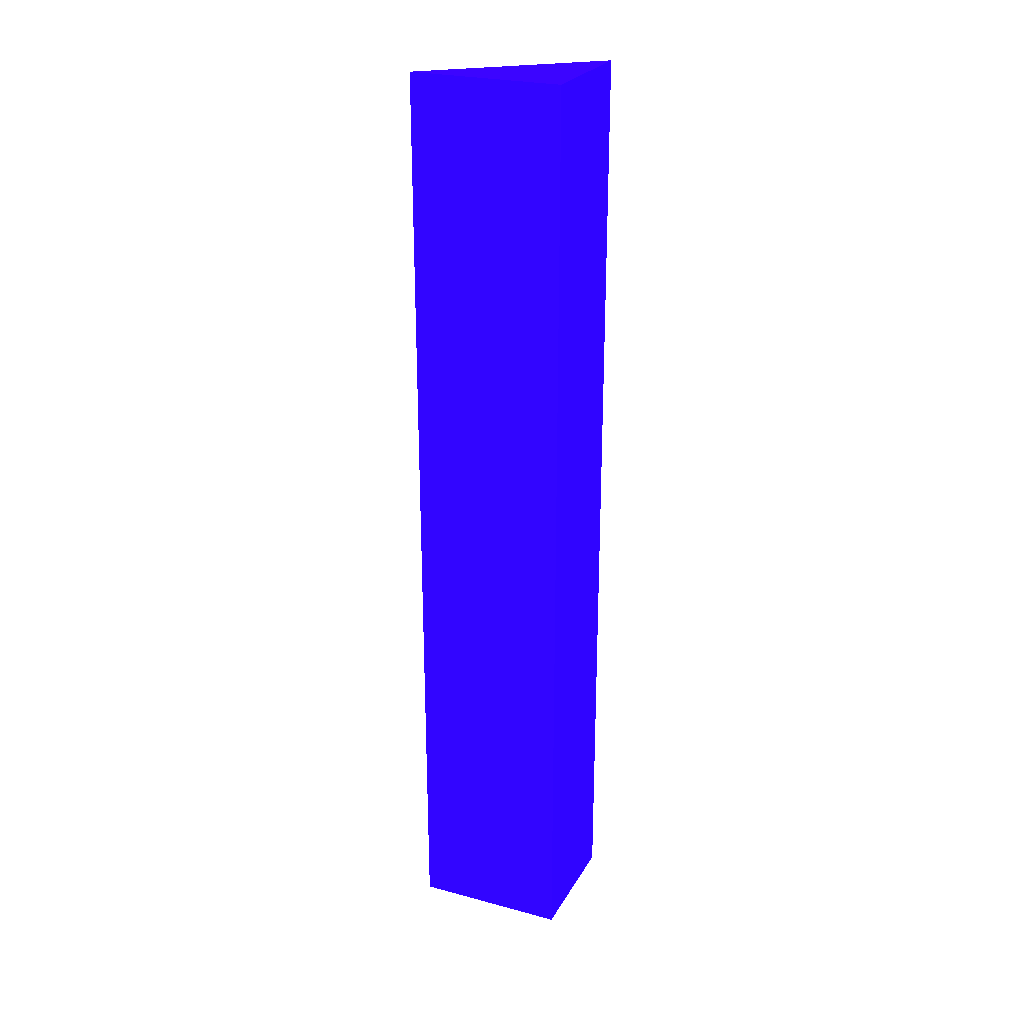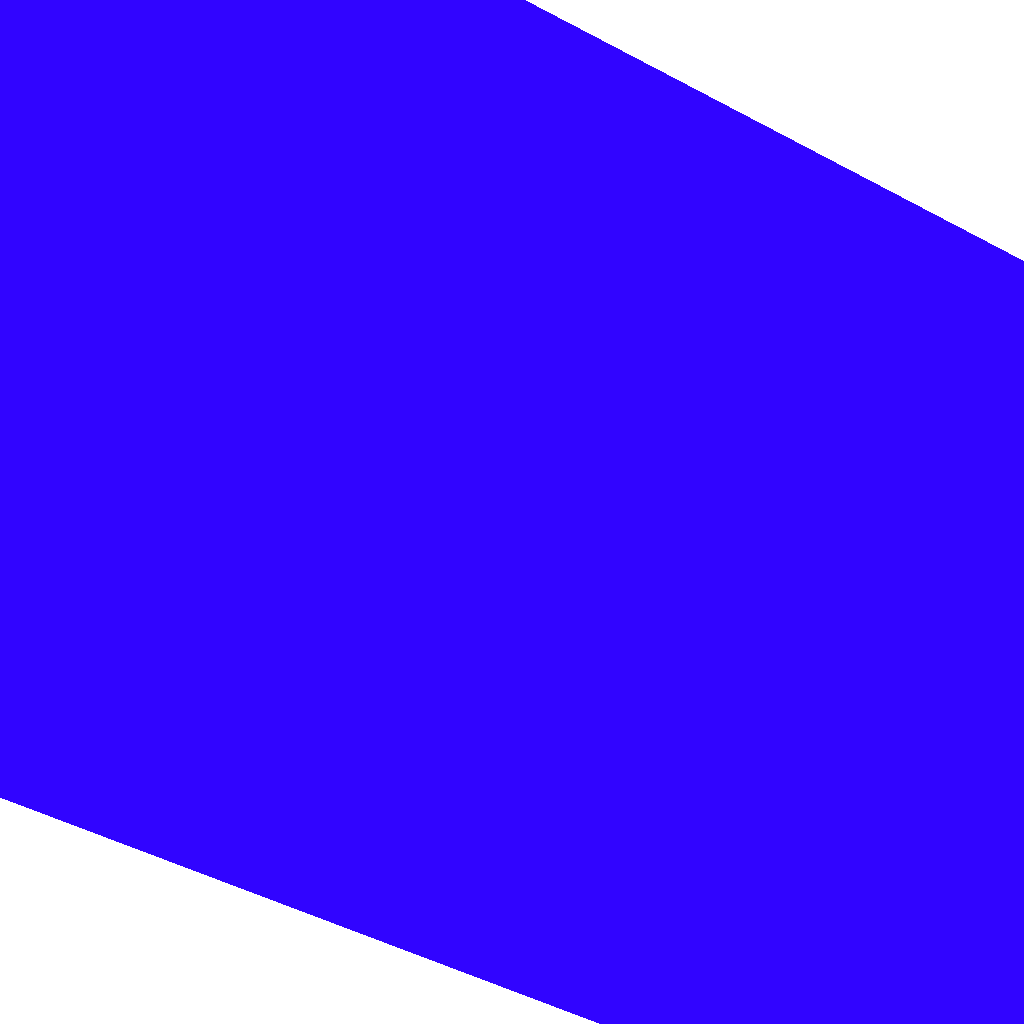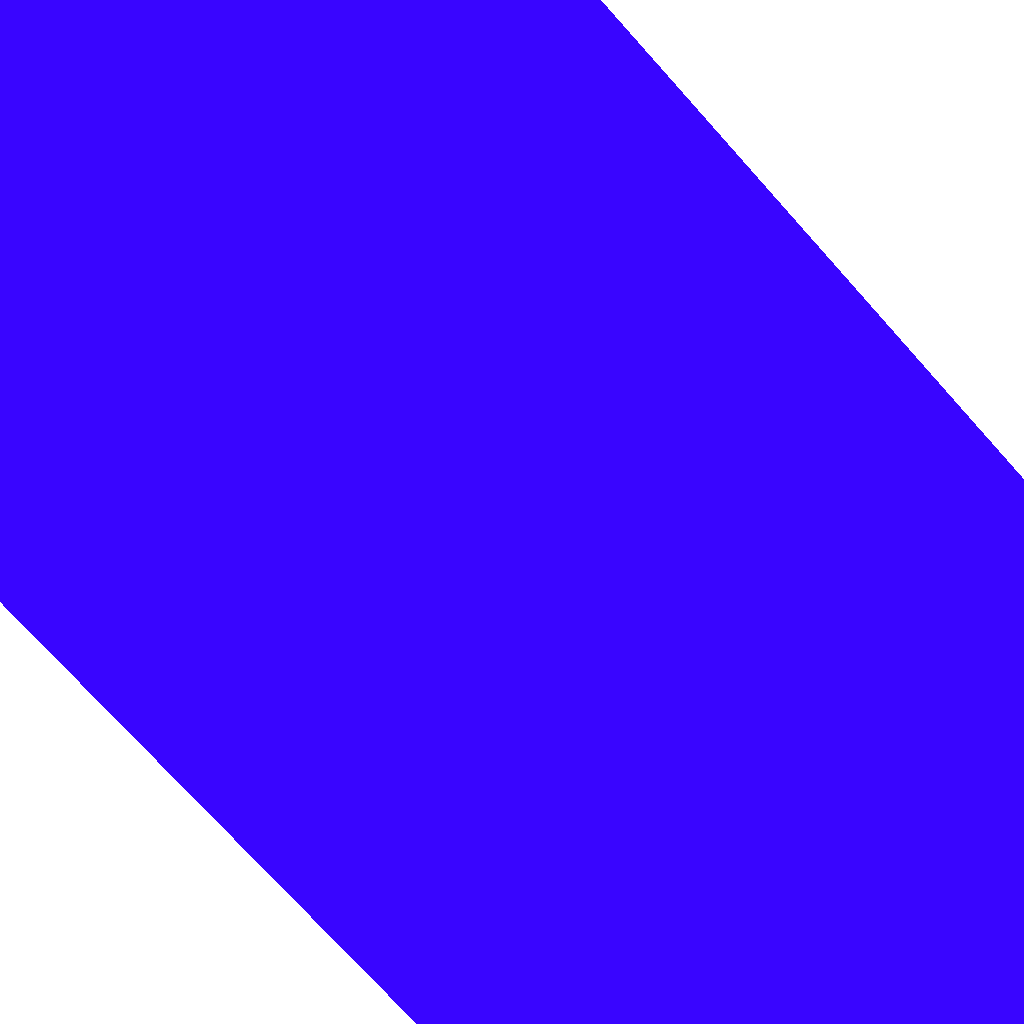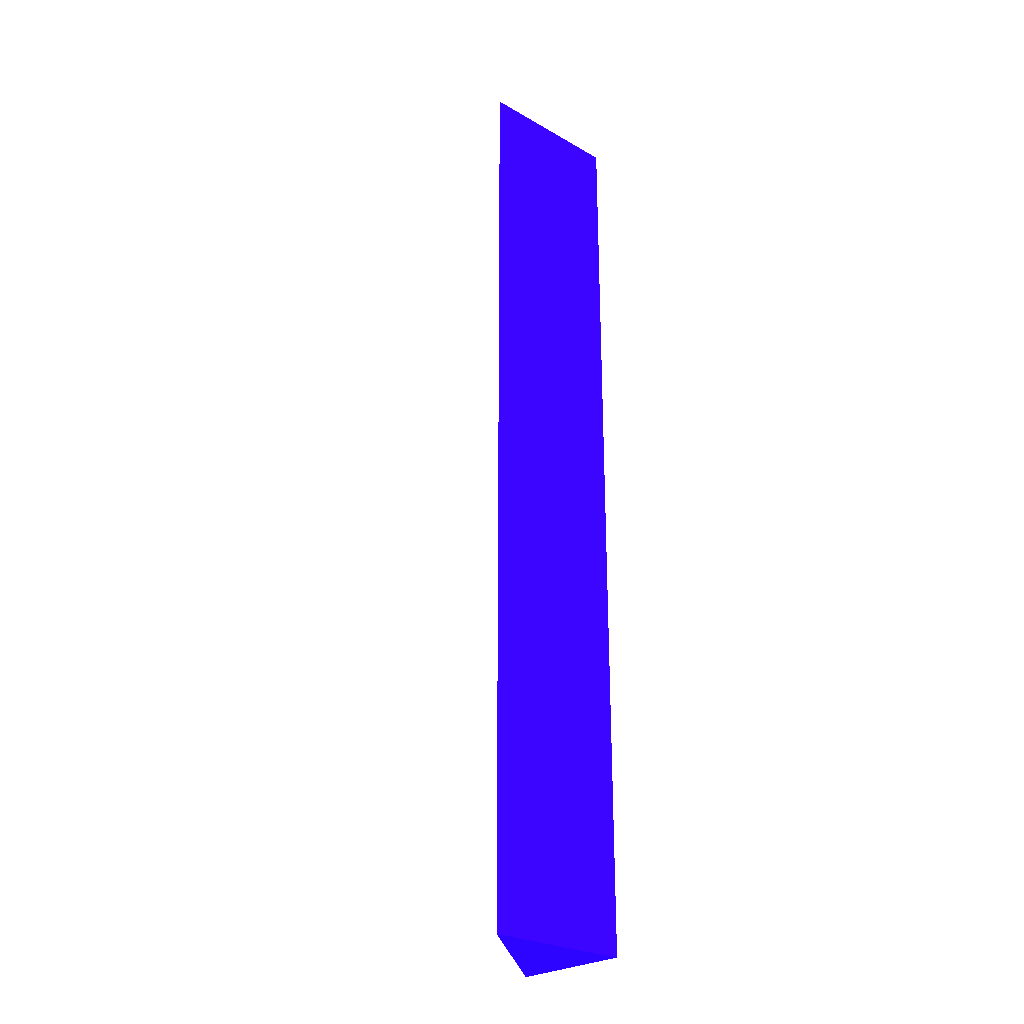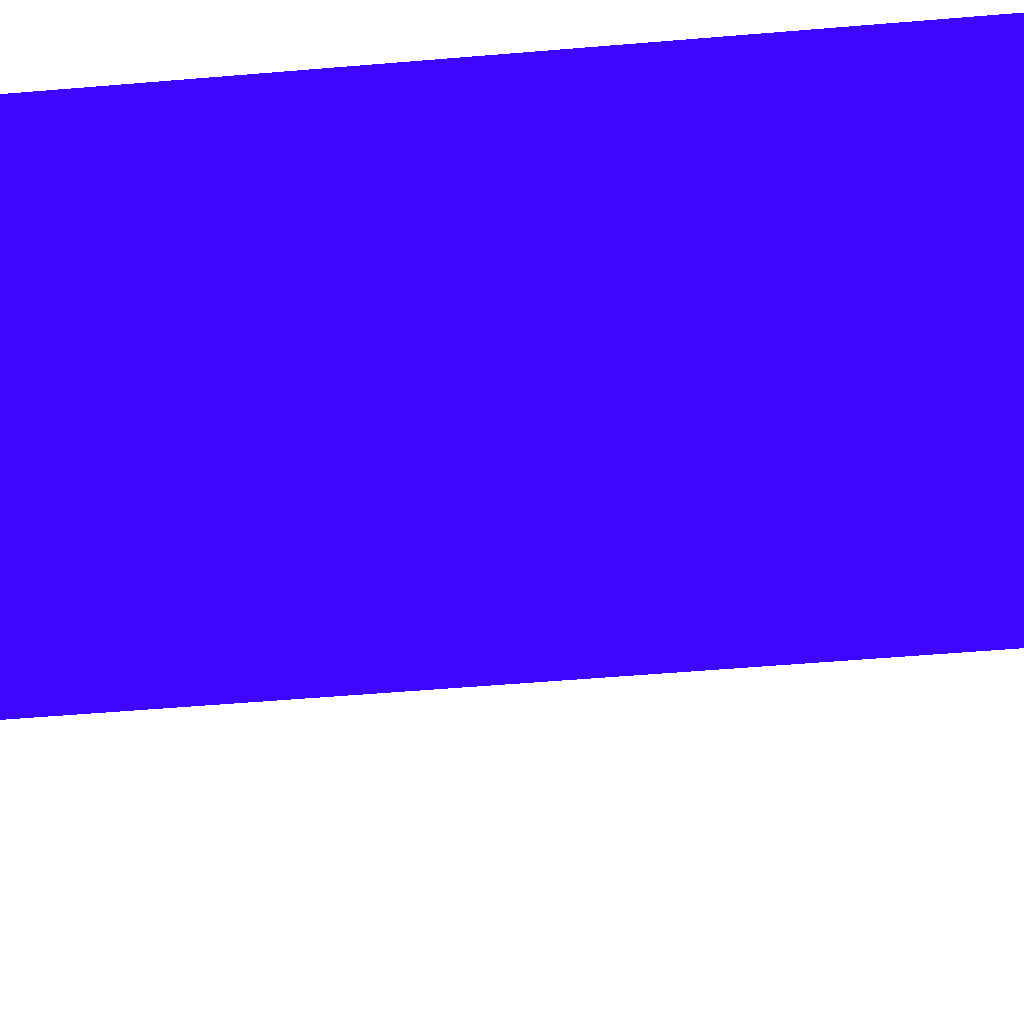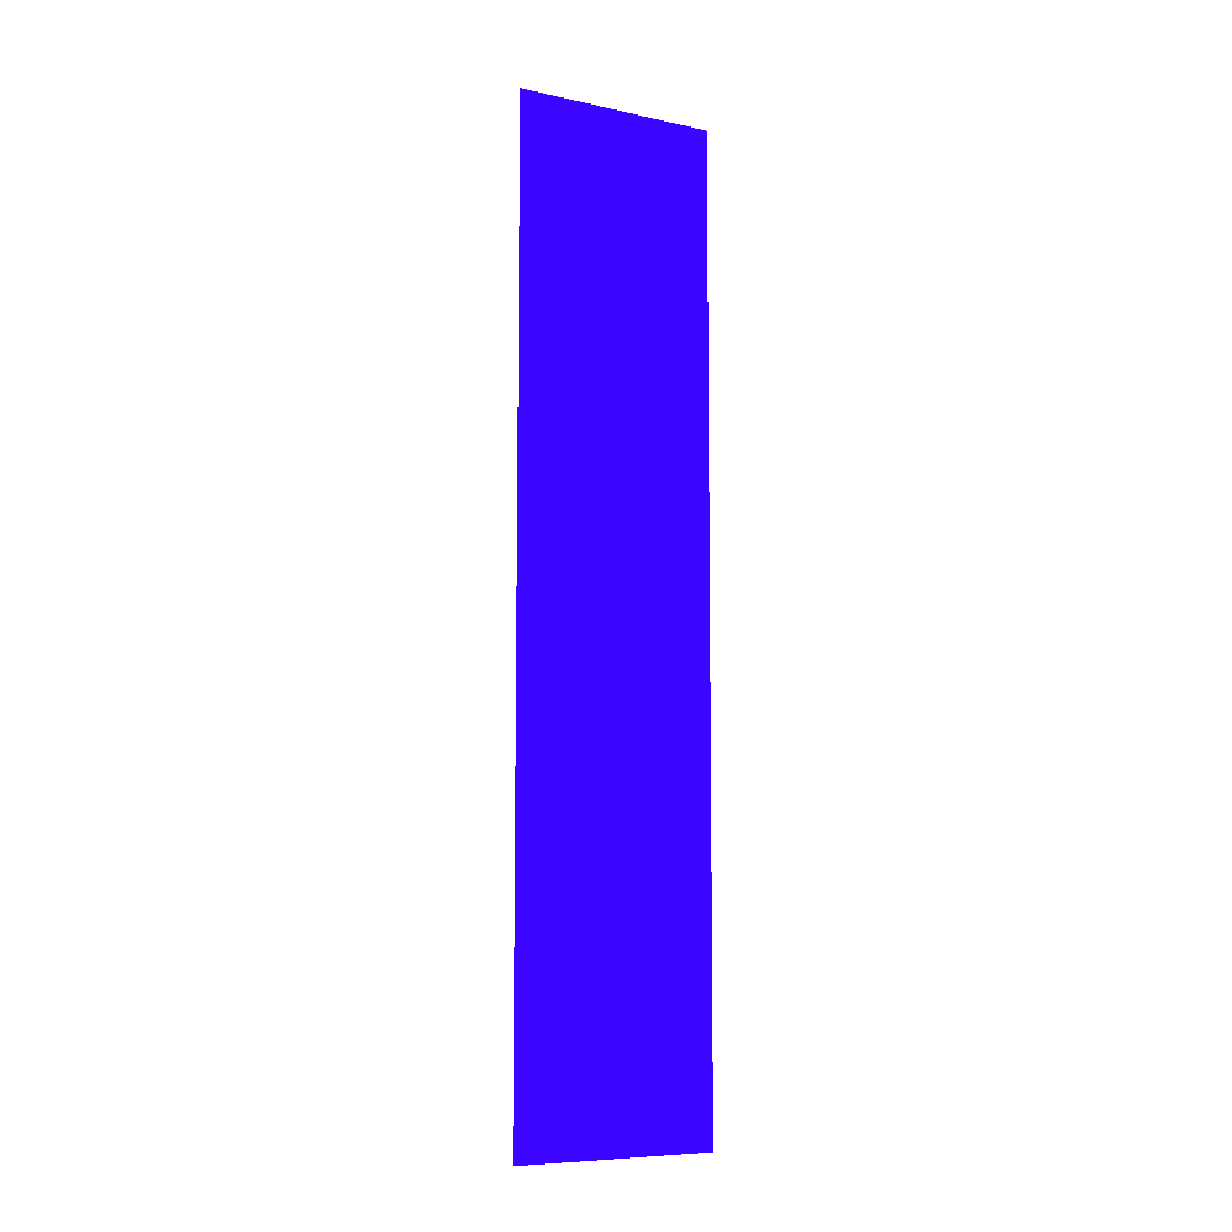
<metadata>
{"format":"obj","ext":"obj","renderer":"f3d","projection":"perspective","resolution":1024,"background":"white","views":[{"elev":25.1,"azim":113.5,"up":"+Z"},{"elev":-19.7,"azim":-143.0,"up":"+Y"},{"elev":-52.0,"azim":-143.7,"up":"+Y"},{"elev":-25.9,"azim":47.9,"up":"+Z"},{"elev":-29.1,"azim":98.5,"up":"+Y"},{"elev":-8.0,"azim":-81.1,"up":"+Z"}]}
</metadata>
<code>
v 2.563 5.957 -2.514 0.1294 0.01176 0.9882
v 2.333 6.232 -2.514 0.1294 0.01176 0.9882
v 2.563 6.232 -2.514 0.1294 0.01176 0.9882
v 2.563 5.957 -0.8336 0.1294 0.01176 0.9882
v 2.333 6.232 -0.8336 0.1294 0.01176 0.9882
v 2.563 6.232 -0.8336 0.1294 0.01176 0.9882
f 1 2 3
f 1 3 6
f 1 6 4
f 1 4 5
f 1 5 2
f 2 5 6
f 2 6 3
f 4 6 5

</code>
